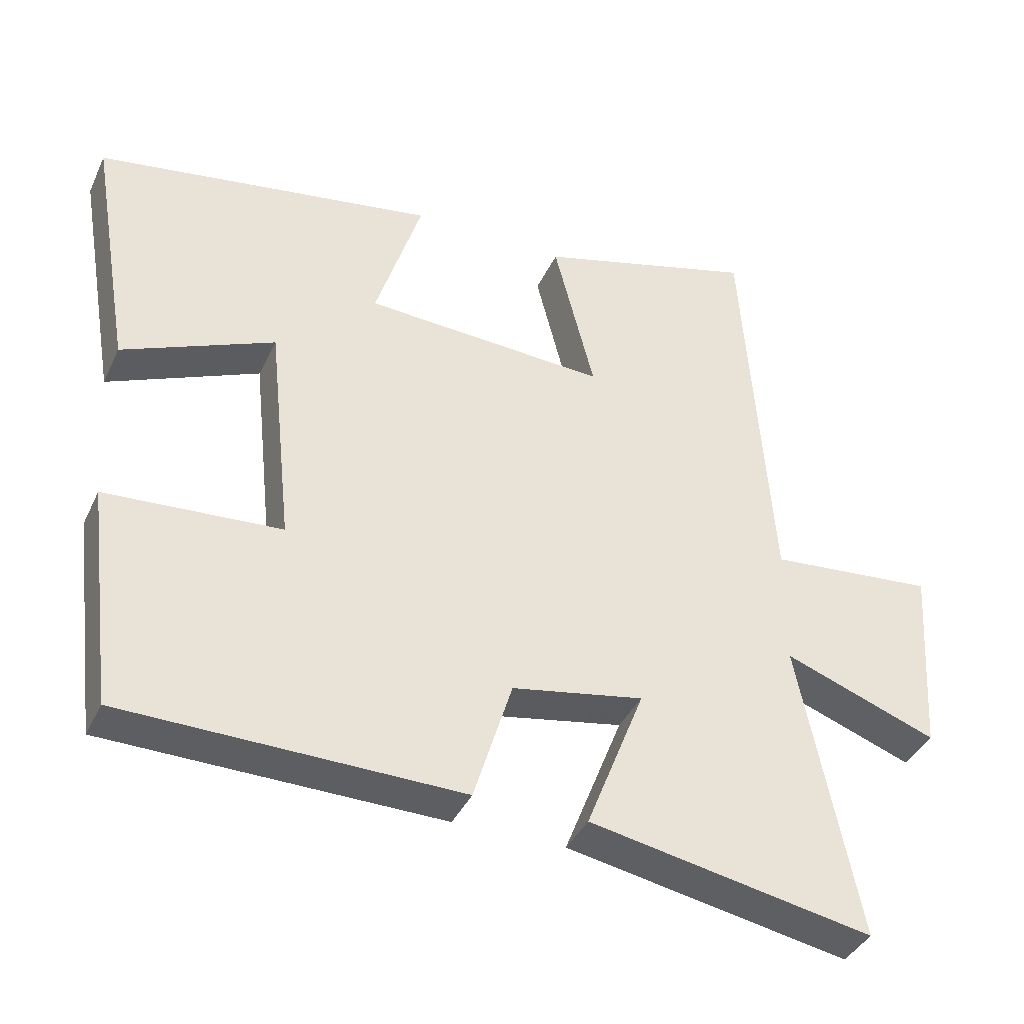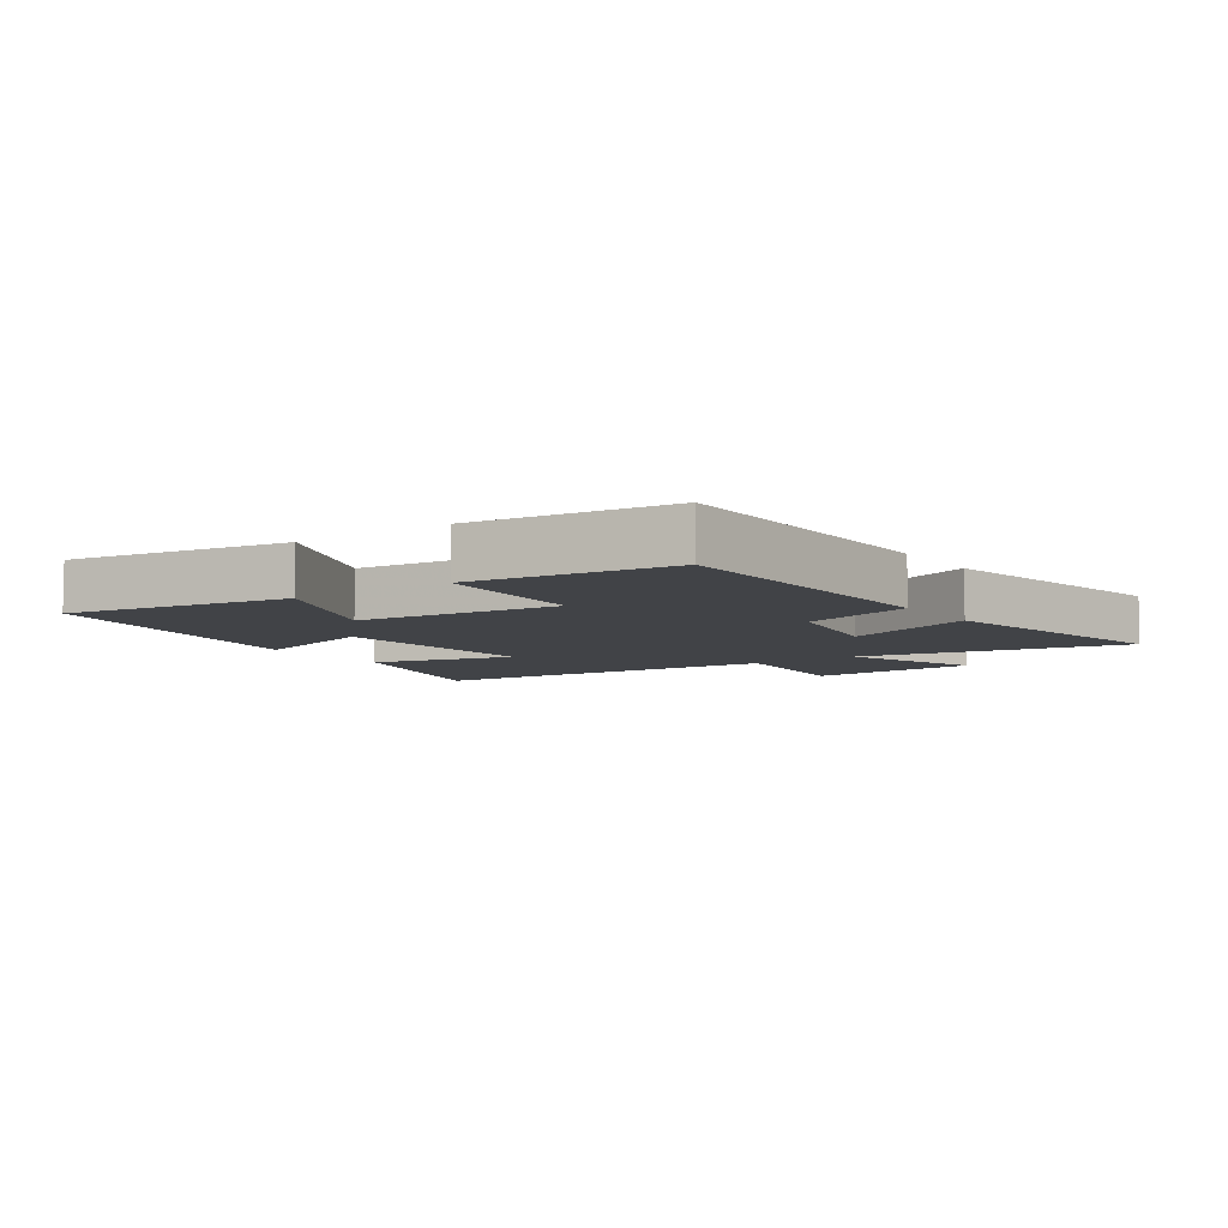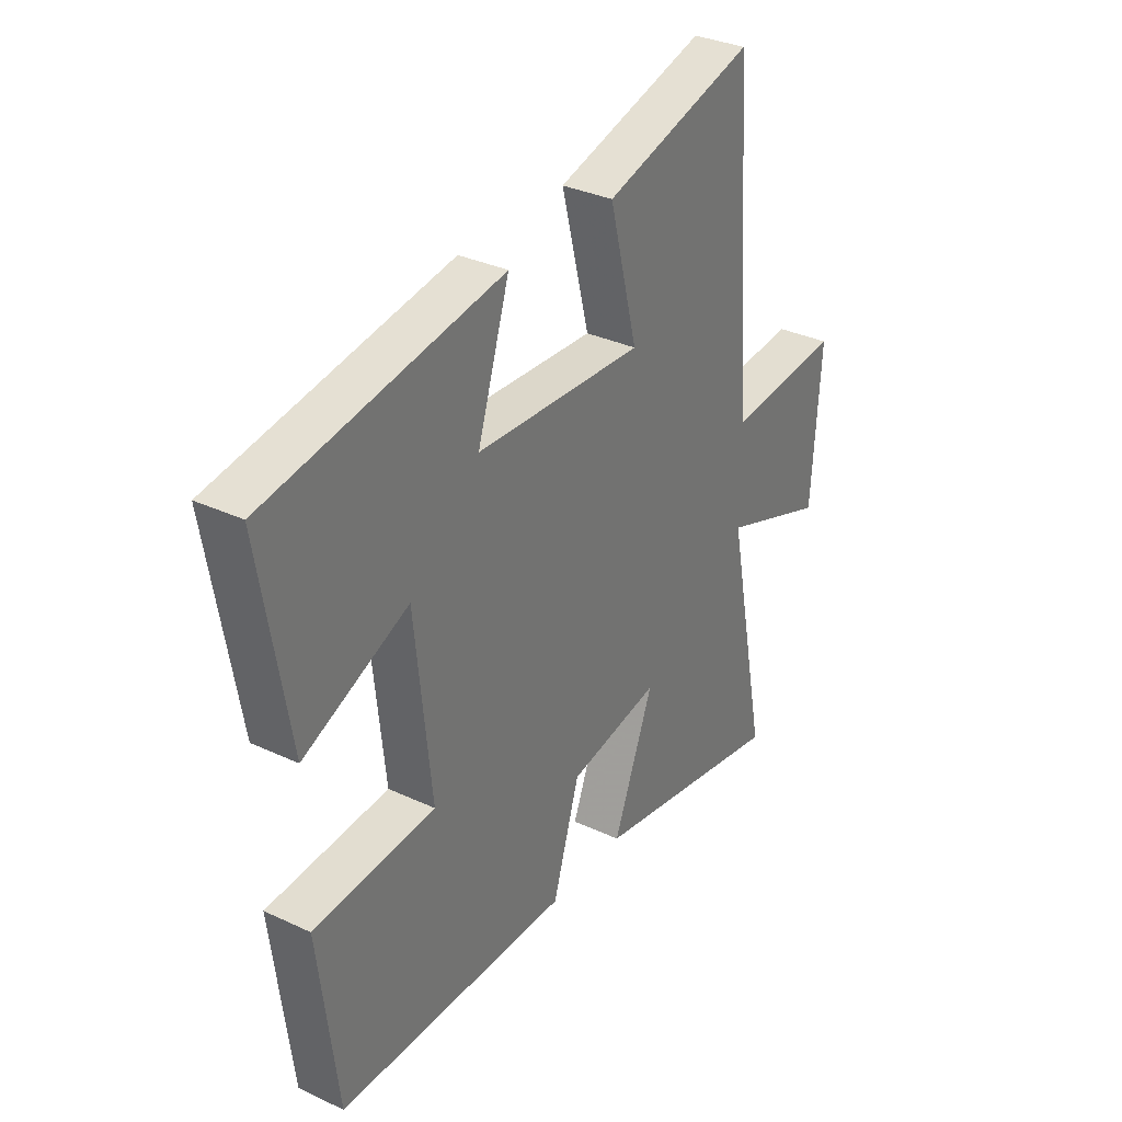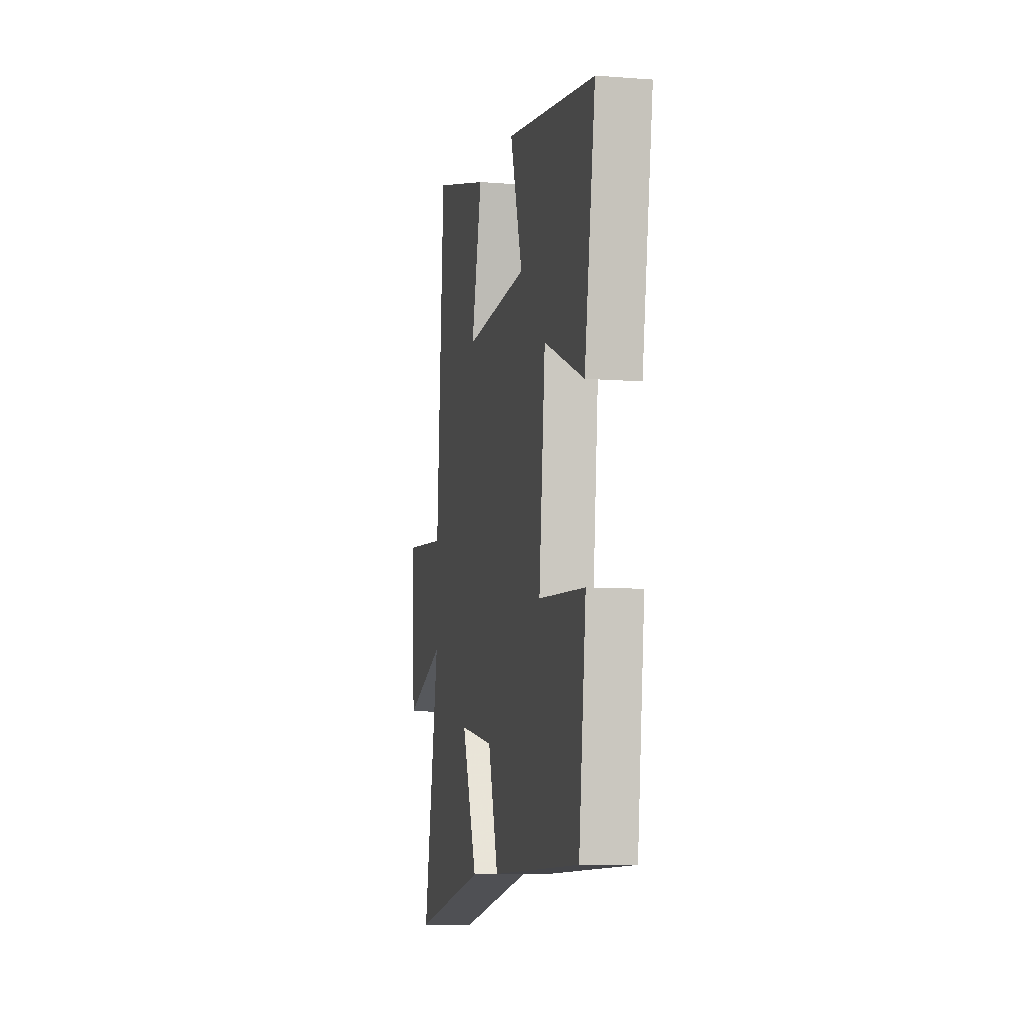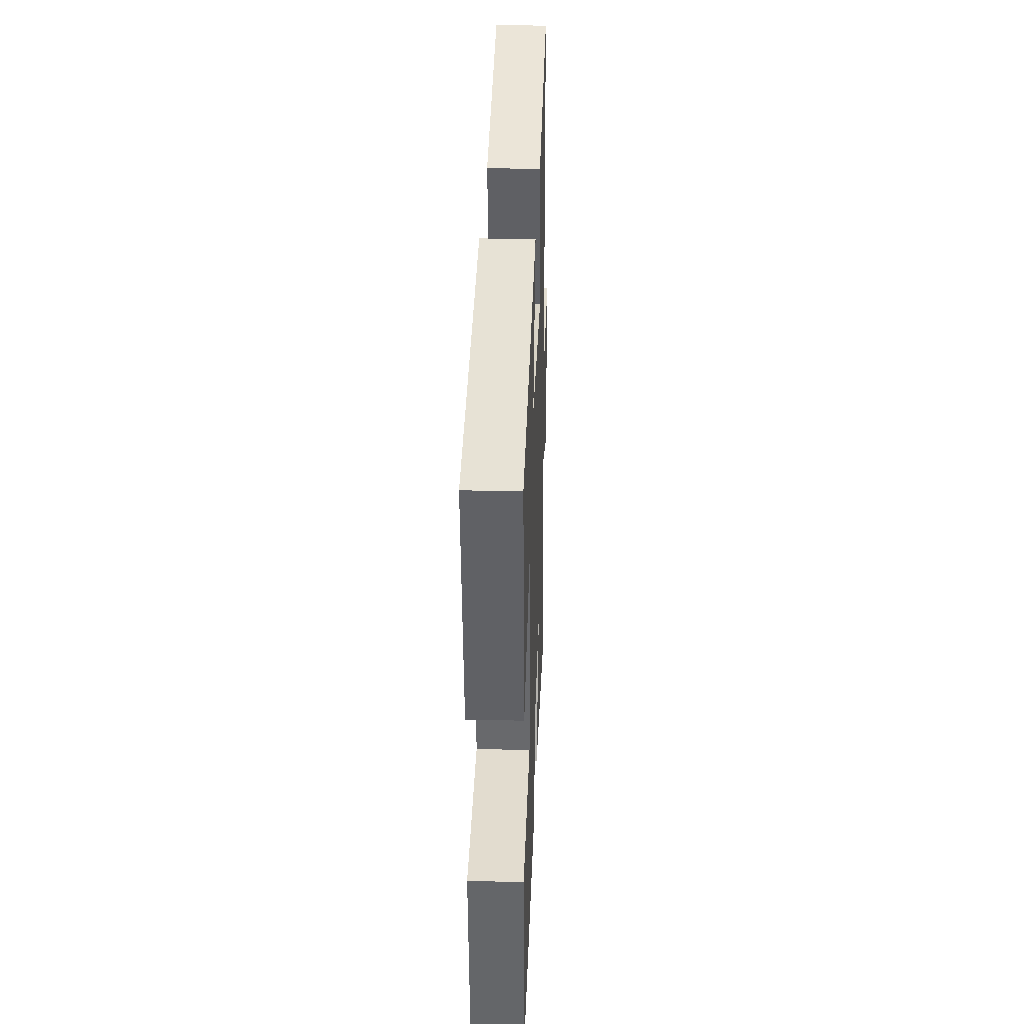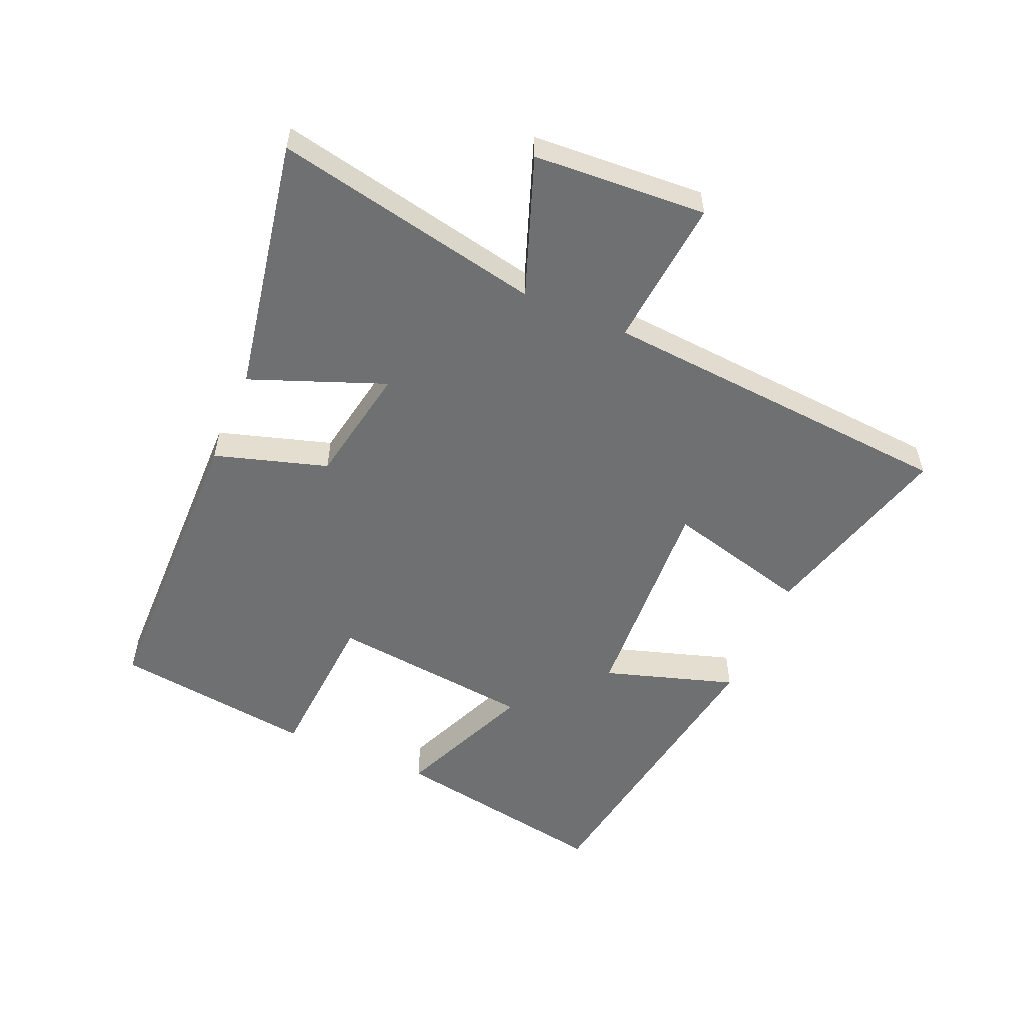
<metadata>
{"format":"obj","ext":"obj","renderer":"f3d","projection":"perspective","resolution":1024,"background":"white","views":[{"elev":-38.8,"azim":156.9,"up":"+Z"},{"elev":-7.0,"azim":125.0,"up":"+Y"},{"elev":33.1,"azim":122.8,"up":"+Z"},{"elev":-8.8,"azim":78.3,"up":"+Z"},{"elev":31.1,"azim":92.0,"up":"+Z"},{"elev":-54.9,"azim":-113.5,"up":"+Y"}]}
</metadata>
<code>
v -0.459 0.07 0.586
v -0.147 0.07 0.5
v -0.205 0.07 0.273
v 0.141 0.07 0.293
v 0.075 0.07 0.5
v 0.559 0.07 0.422
v 0.5 0.07 0.072
v 0.284 0.07 0.164
v 0.25 0.07 -0.158
v 0.5 0.07 -0.174
v 0.461 0.07 -0.491
v -0.02 0.07 -0.5
v -0.075 0.07 -0.322
v -0.263 0.07 -0.288
v -0.18 0.07 -0.5
v -0.585 0.07 -0.577
v -0.5 0.07 -0.152
v -0.719 0.07 -0.233
v -0.737 0.07 0.041
v -0.5 0.07 0.02
v -0.459 0 0.586
v -0.147 0 0.5
v -0.205 0 0.273
v 0.141 0 0.293
v 0.075 0 0.5
v 0.559 0 0.422
v 0.5 0 0.072
v 0.284 0 0.164
v 0.25 0 -0.158
v 0.5 0 -0.174
v 0.461 0 -0.491
v -0.02 0 -0.5
v -0.075 0 -0.322
v -0.263 0 -0.288
v -0.18 0 -0.5
v -0.585 0 -0.577
v -0.5 0 -0.152
v -0.719 0 -0.233
v -0.737 0 0.041
v -0.5 0 0.02
f 17 18 19 20
f 17 20 1 2
f 14 15 16 17
f 13 14 17
f 10 11 12 13
f 9 10 13 17
f 8 9 17
f 5 6 7 8
f 4 5 8
f 3 4 8 17
f 2 3 17
f 40 39 38 37
f 22 21 40 37
f 37 36 35 34
f 37 34 33
f 33 32 31 30
f 37 33 30 29
f 37 29 28
f 28 27 26 25
f 28 25 24
f 37 28 24 23
f 37 23 22
f 1 21 22 2
f 2 22 23 3
f 3 23 24 4
f 4 24 25 5
f 5 25 26 6
f 6 26 27 7
f 7 27 28 8
f 8 28 29 9
f 9 29 30 10
f 10 30 31 11
f 11 31 32 12
f 12 32 33 13
f 13 33 34 14
f 14 34 35 15
f 15 35 36 16
f 16 36 37 17
f 17 37 38 18
f 18 38 39 19
f 19 39 40 20
f 20 40 21 1

</code>
